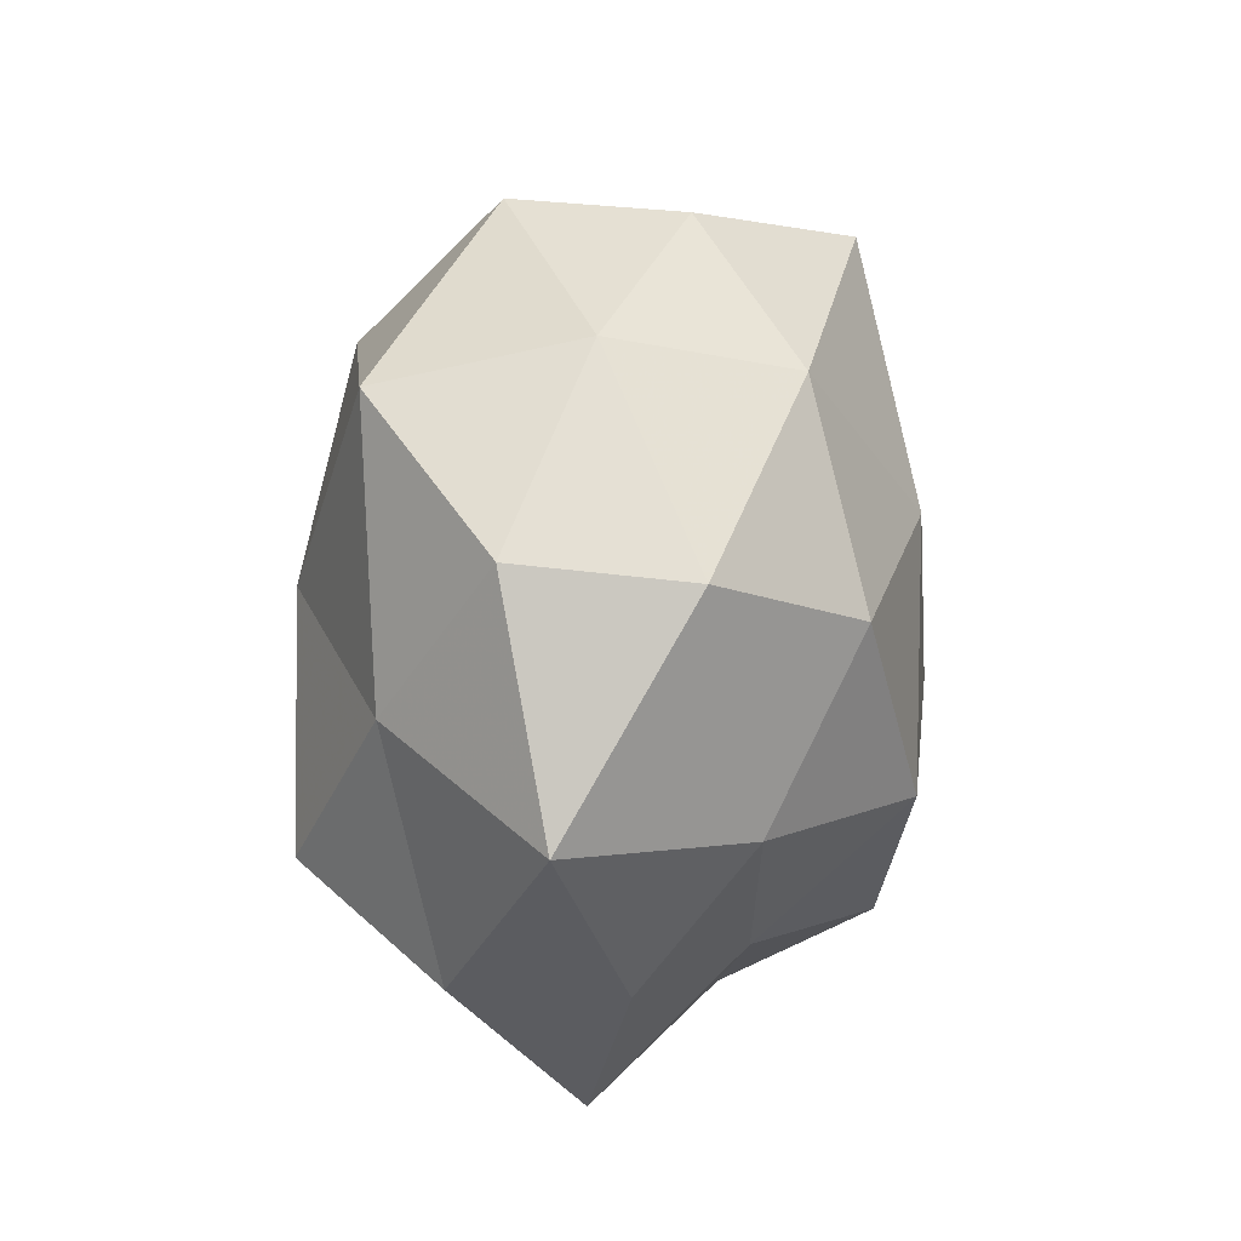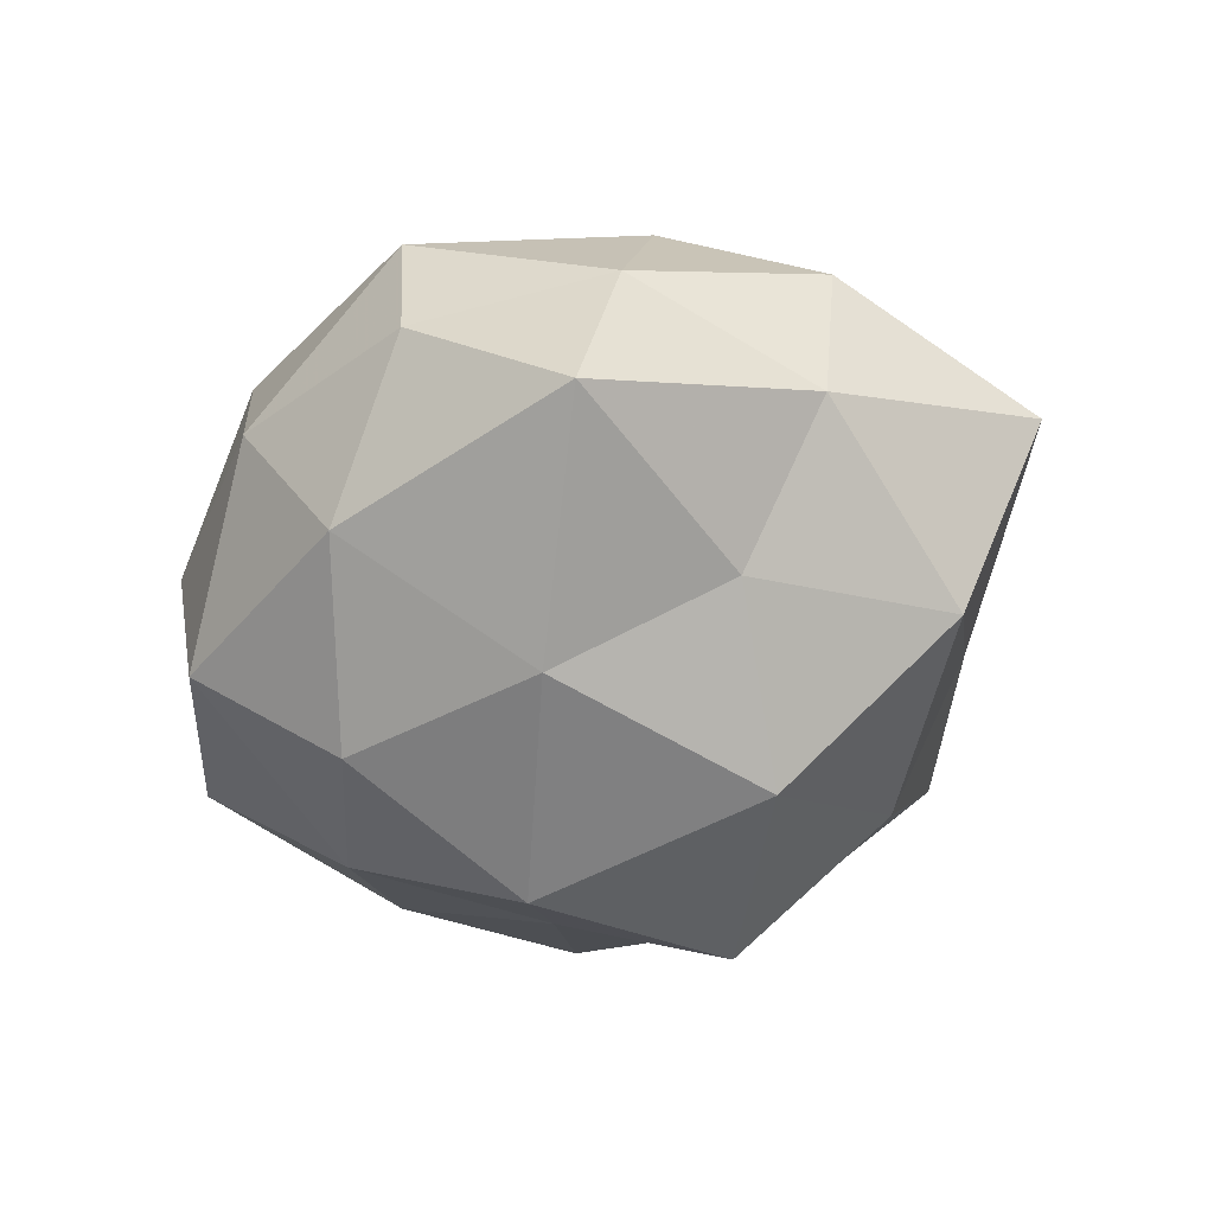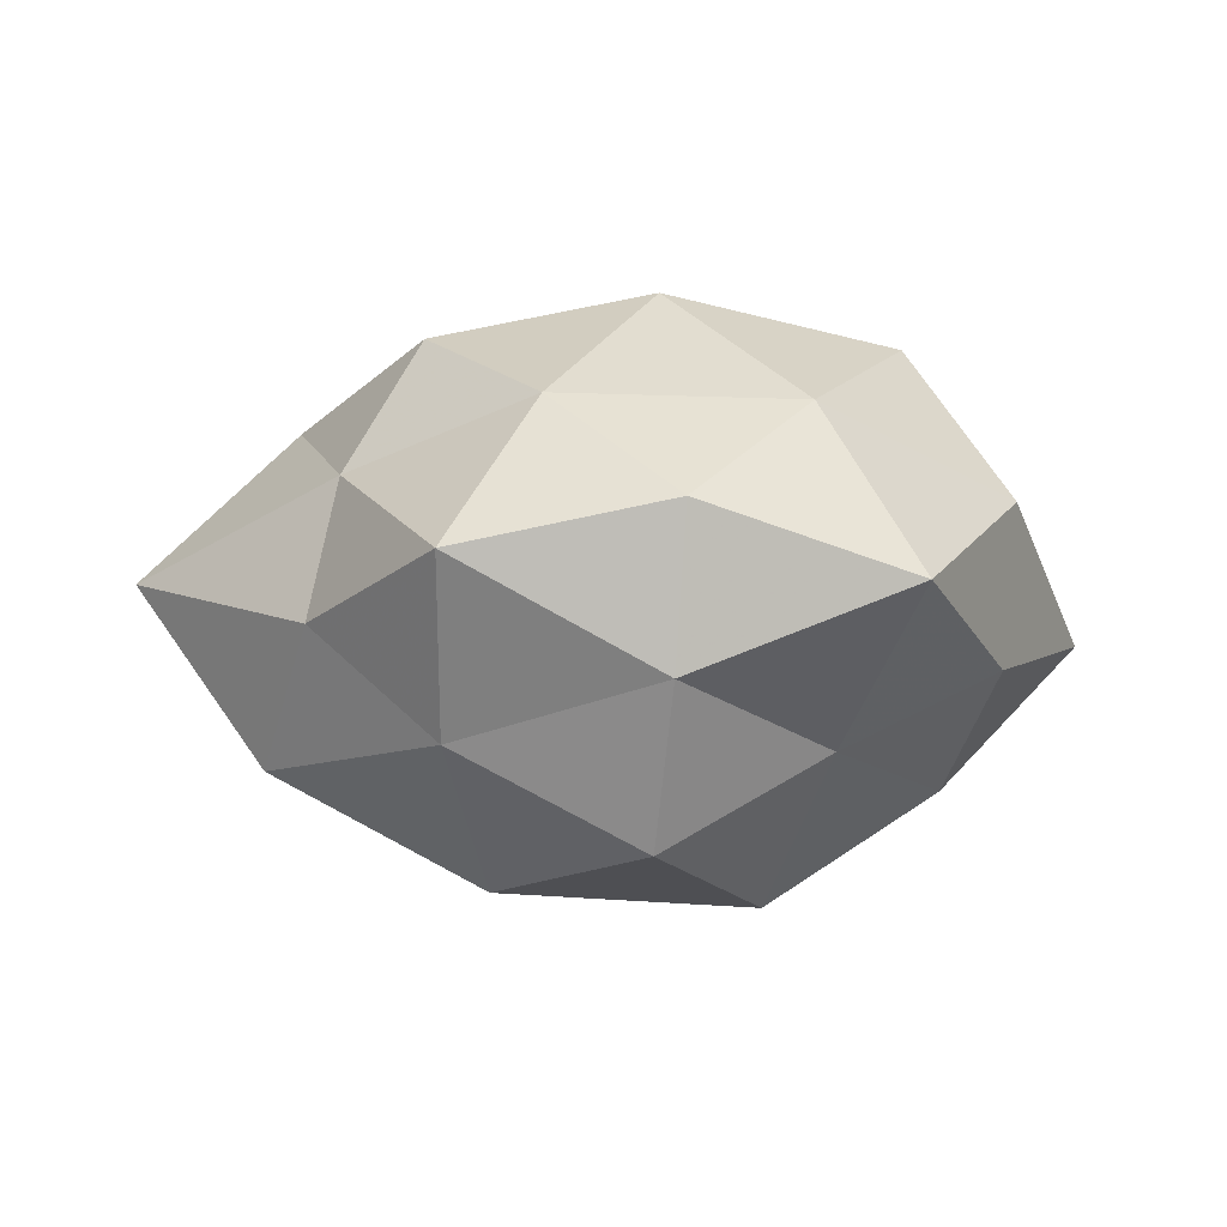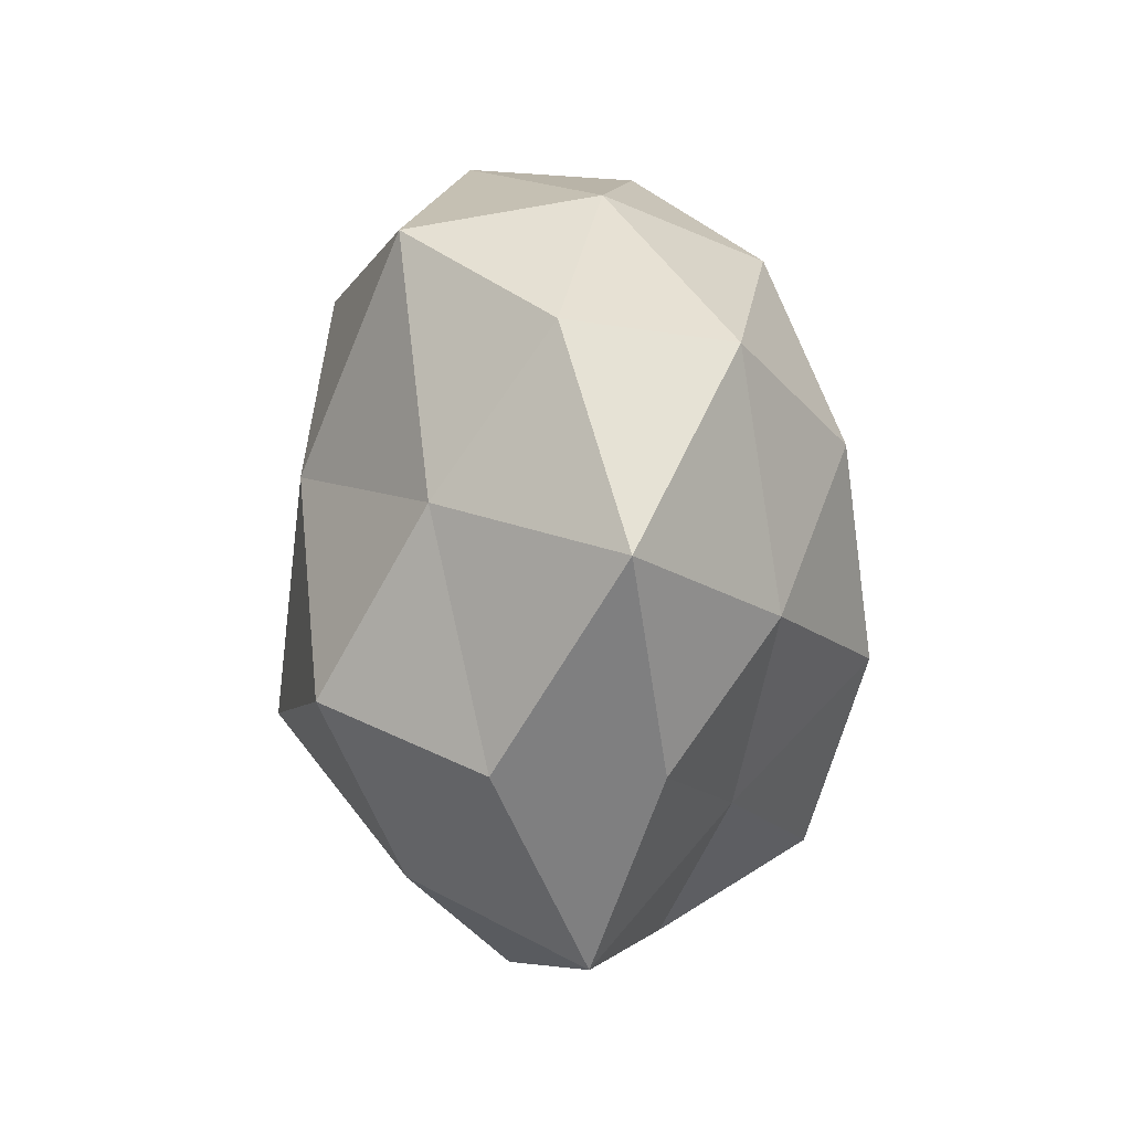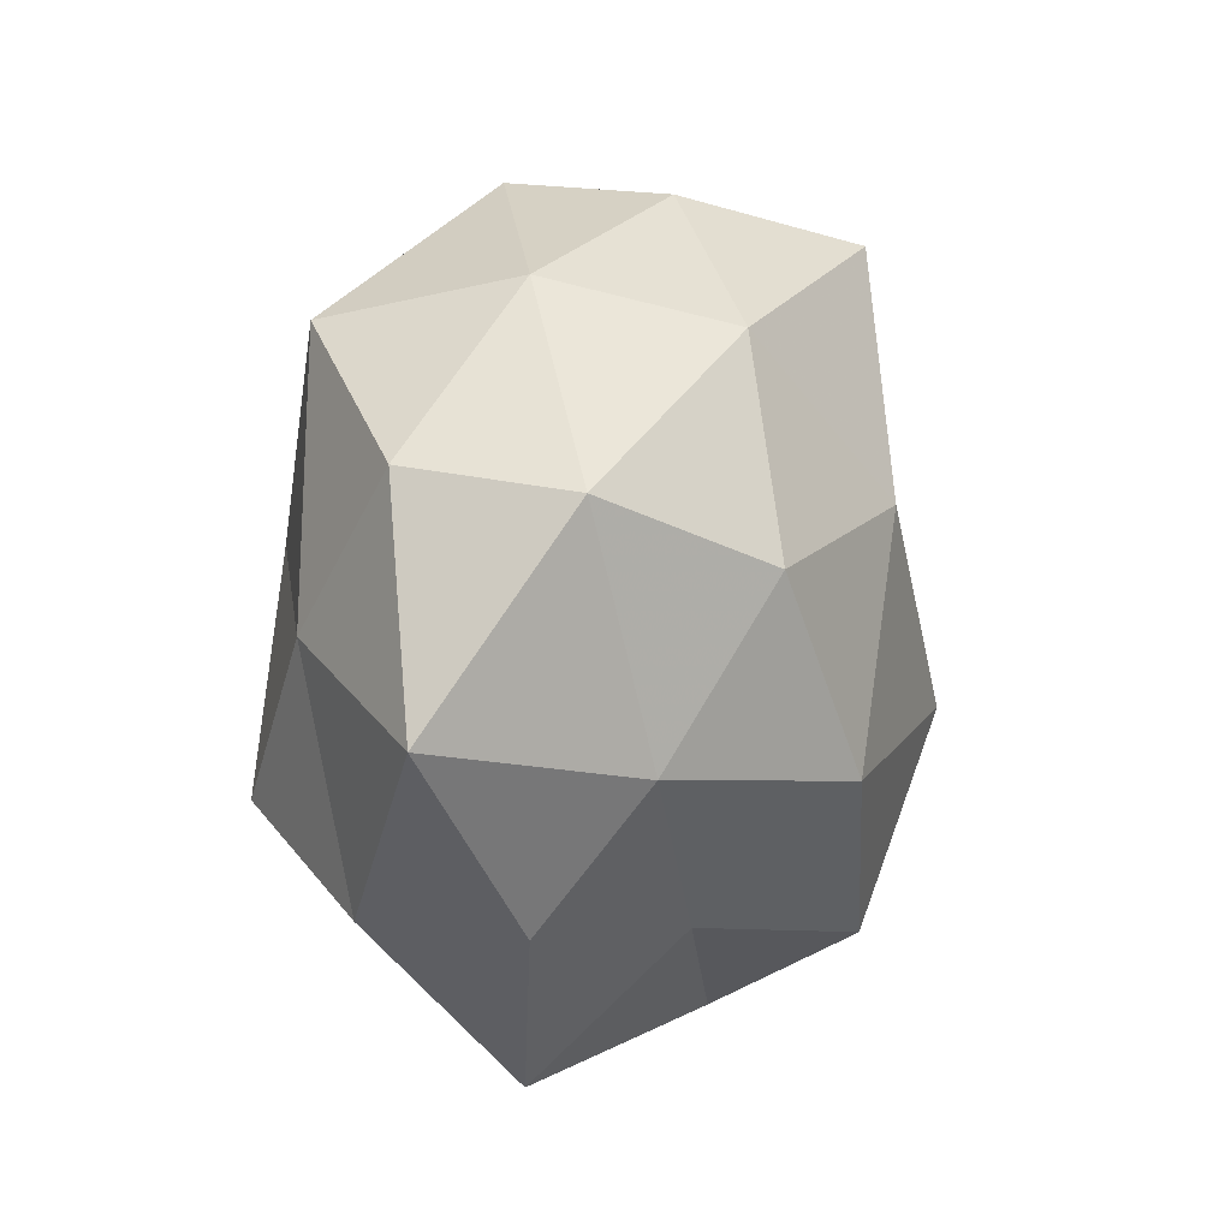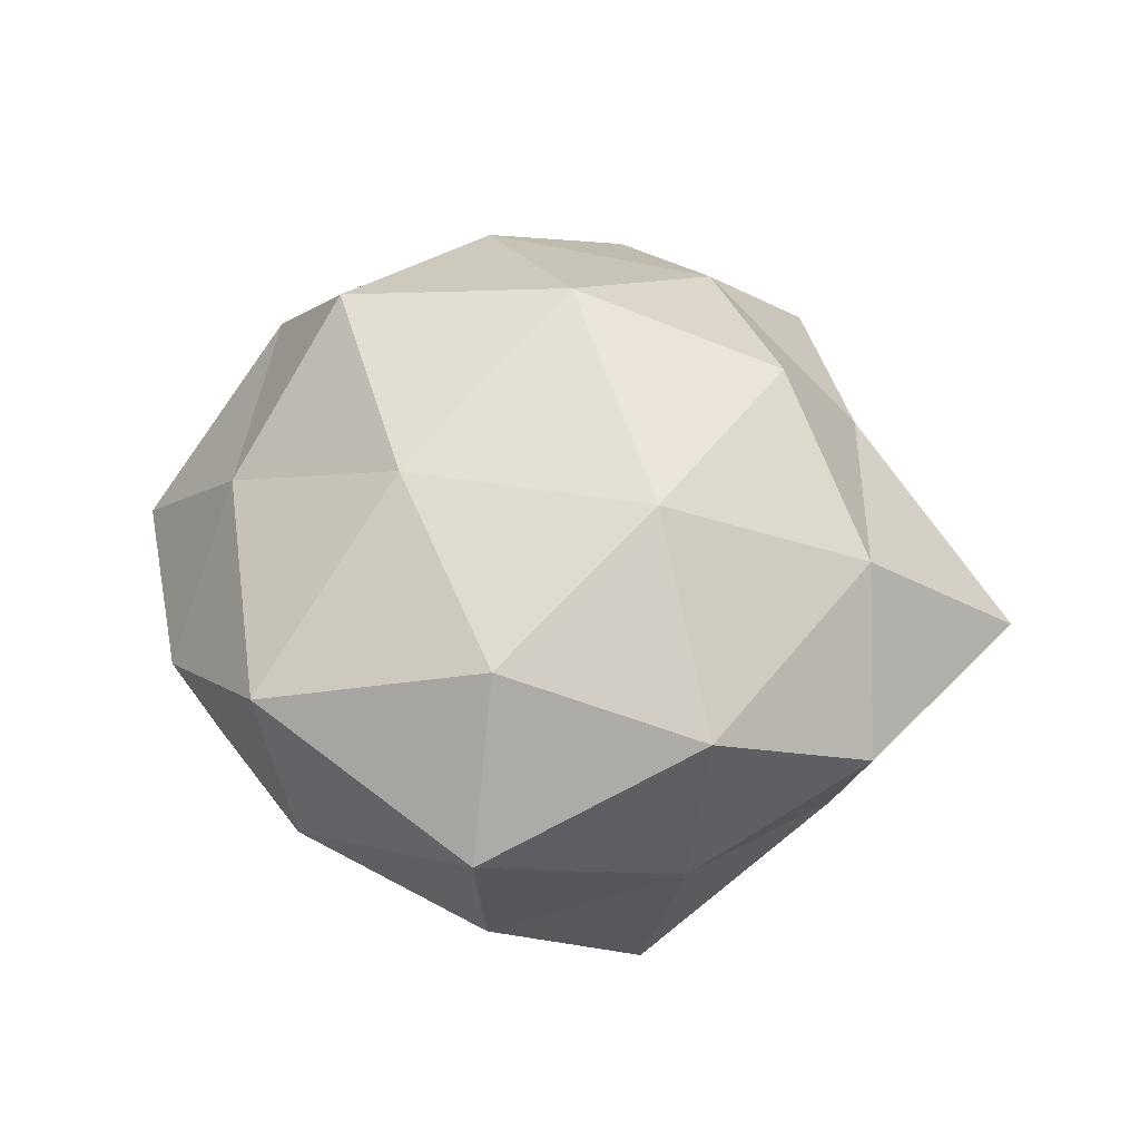
<metadata>
{"format":"obj","ext":"obj","renderer":"f3d","projection":"perspective","resolution":1024,"background":"white","views":[{"elev":21.2,"azim":100.3,"up":"+Y"},{"elev":-56.8,"azim":-155.0,"up":"+Z"},{"elev":-6.2,"azim":-8.3,"up":"+Z"},{"elev":-3.6,"azim":86.6,"up":"+Y"},{"elev":11.5,"azim":114.0,"up":"+Y"},{"elev":58.6,"azim":-171.0,"up":"+Z"}]}
</metadata>
<code>
v 0.03945 -0.02685 -0.009044
v -0.02349 0.04069 -0.000256
v -0.04493 -0.007183 -0.02038
v -0.001779 -0.05073 0.006873
v -0.04087 -0.02344 -0.004458
v -0.04075 0.006087 0.02237
v 0.01467 -0.03913 0.01981
v 0.0004047 -0.01949 0.03593
v 0.001378 0.04942 0.01208
v 0.03041 0.03597 0.02092
v -0.02477 0.03368 0.02152
v -0.02701 -0.01531 0.03042
v -0.03702 -0.02104 0.013
v 0.01883 -0.03021 -0.01884
v 0.02573 0.04129 -0.002934
v -0.04055 0.0221 -0.01168
v 0.04551 0.02345 0.003443
v -0.01551 -0.03634 0.02033
v -0.01456 0.009328 0.03382
v 0.02543 0.01195 -0.03172
v 0.03005 -0.01833 0.03016
v -0.02795 -0.04594 0.001441
v -0.02614 -0.03241 -0.01855
v -0.02476 0.01147 -0.02503
v -0.002981 -0.03558 -0.03076
v -0.01853 0.042 -0.02474
v -0.06056 0.0001197 0.002436
v 0.01522 0.03558 -0.0234
v 0.001622 0.03227 0.02914
v 0.04058 0.003562 0.0175
v 0.01703 0.008566 0.03262
v -0.001675 0.01485 -0.03462
v 0.01362 -0.0129 -0.03642
v 0.0004474 0.04852 -0.008597
v 0.02503 -0.04931 -0.001374
v -0.01862 -0.01195 -0.03463
v 0.05589 -0.003269 -0.003821
v 0.03659 -0.008792 -0.02232
v 0.04148 -0.02671 0.01074
v 0.04241 0.0214 -0.01713
v -0.002499 -0.04686 -0.01218
v -0.04431 0.02581 0.008202
f 11 9 2
f 12 6 13
f 15 9 10
f 17 15 10
f 18 4 7
f 18 7 8
f 12 18 8
f 12 13 18
f 19 11 6
f 12 19 6
f 12 8 19
f 8 7 21
f 13 5 22
f 18 22 4
f 13 22 18
f 3 23 5
f 22 5 23
f 3 16 24
f 26 16 2
f 26 24 16
f 5 27 3
f 13 27 5
f 6 27 13
f 27 16 3
f 10 9 29
f 11 29 9
f 19 29 11
f 10 30 17
f 8 31 19
f 8 21 31
f 29 31 10
f 19 31 29
f 31 30 10
f 31 21 30
f 32 24 26
f 20 32 28
f 32 26 28
f 33 14 25
f 20 33 32
f 2 9 34
f 15 34 9
f 34 26 2
f 28 34 15
f 28 26 34
f 7 4 35
f 14 1 35
f 36 23 3
f 24 36 3
f 36 25 23
f 32 36 24
f 33 25 36
f 33 36 32
f 37 17 30
f 38 1 14
f 38 14 33
f 20 38 33
f 38 37 1
f 21 7 39
f 39 30 21
f 39 35 1
f 7 35 39
f 1 37 39
f 37 30 39
f 40 15 17
f 28 15 40
f 20 28 40
f 40 17 37
f 20 40 38
f 40 37 38
f 4 22 41
f 22 23 41
f 25 14 41
f 41 23 25
f 41 35 4
f 14 35 41
f 42 11 2
f 6 11 42
f 2 16 42
f 6 42 27
f 27 42 16

</code>
